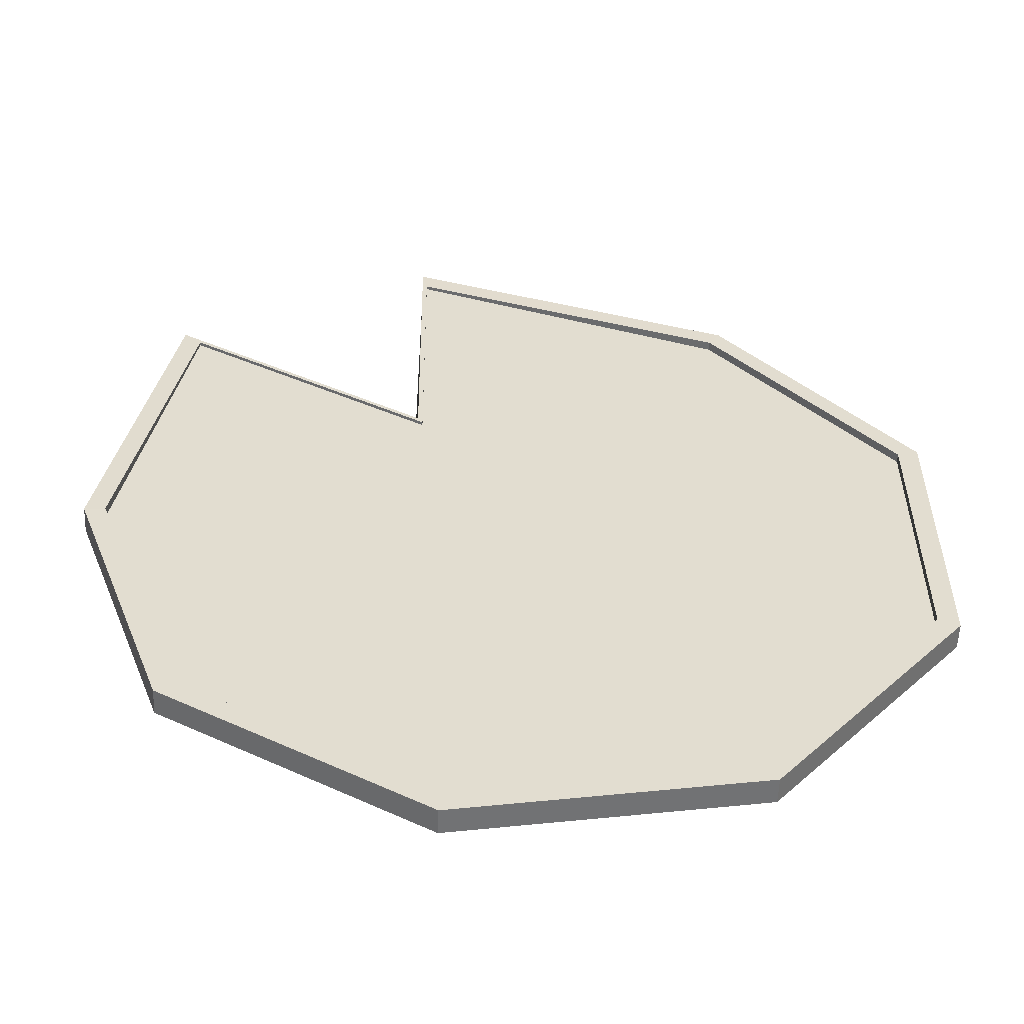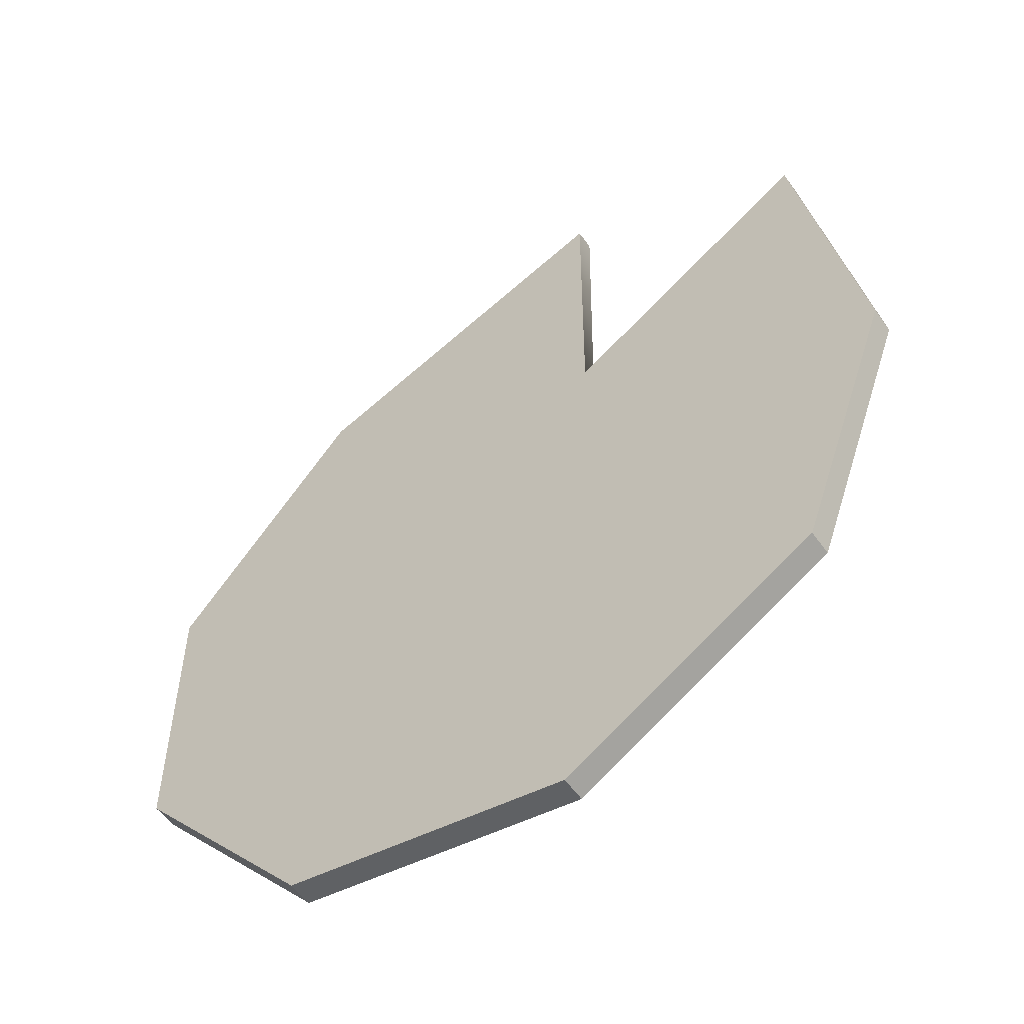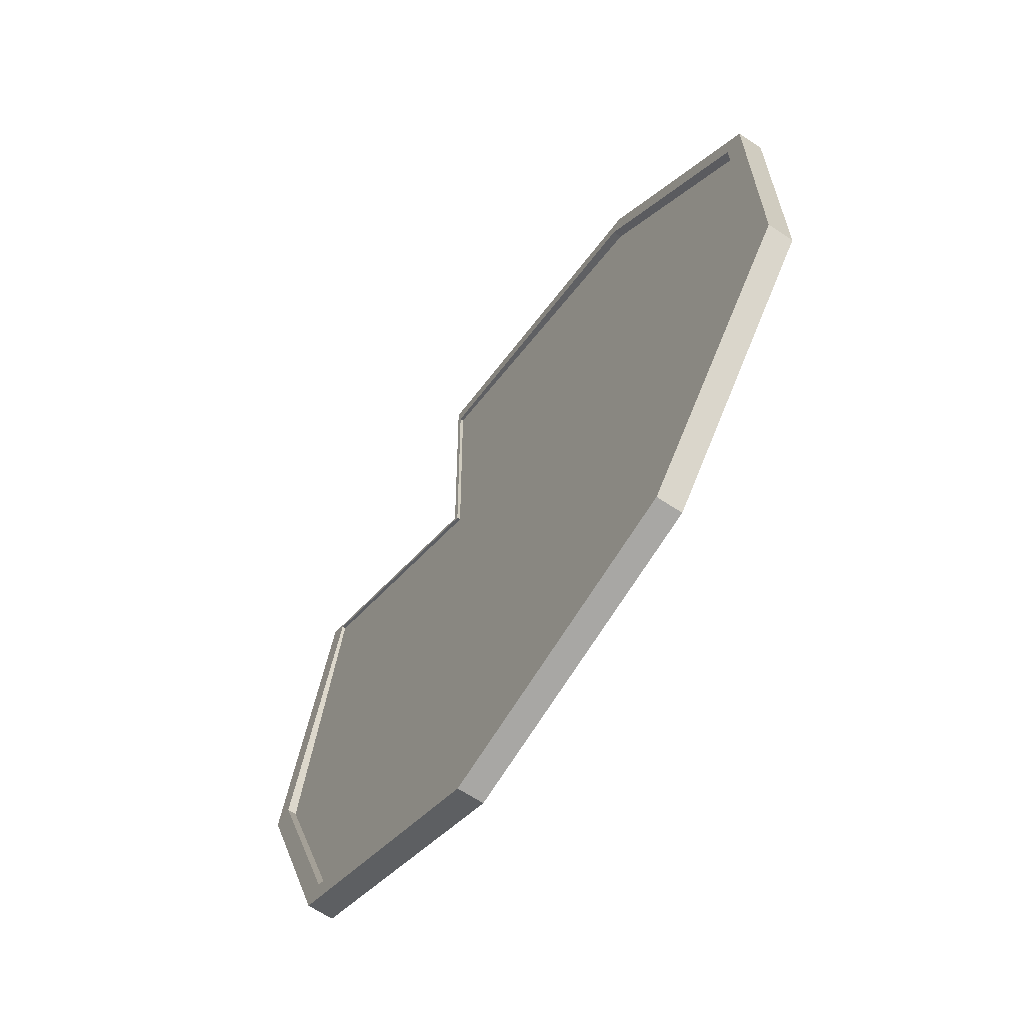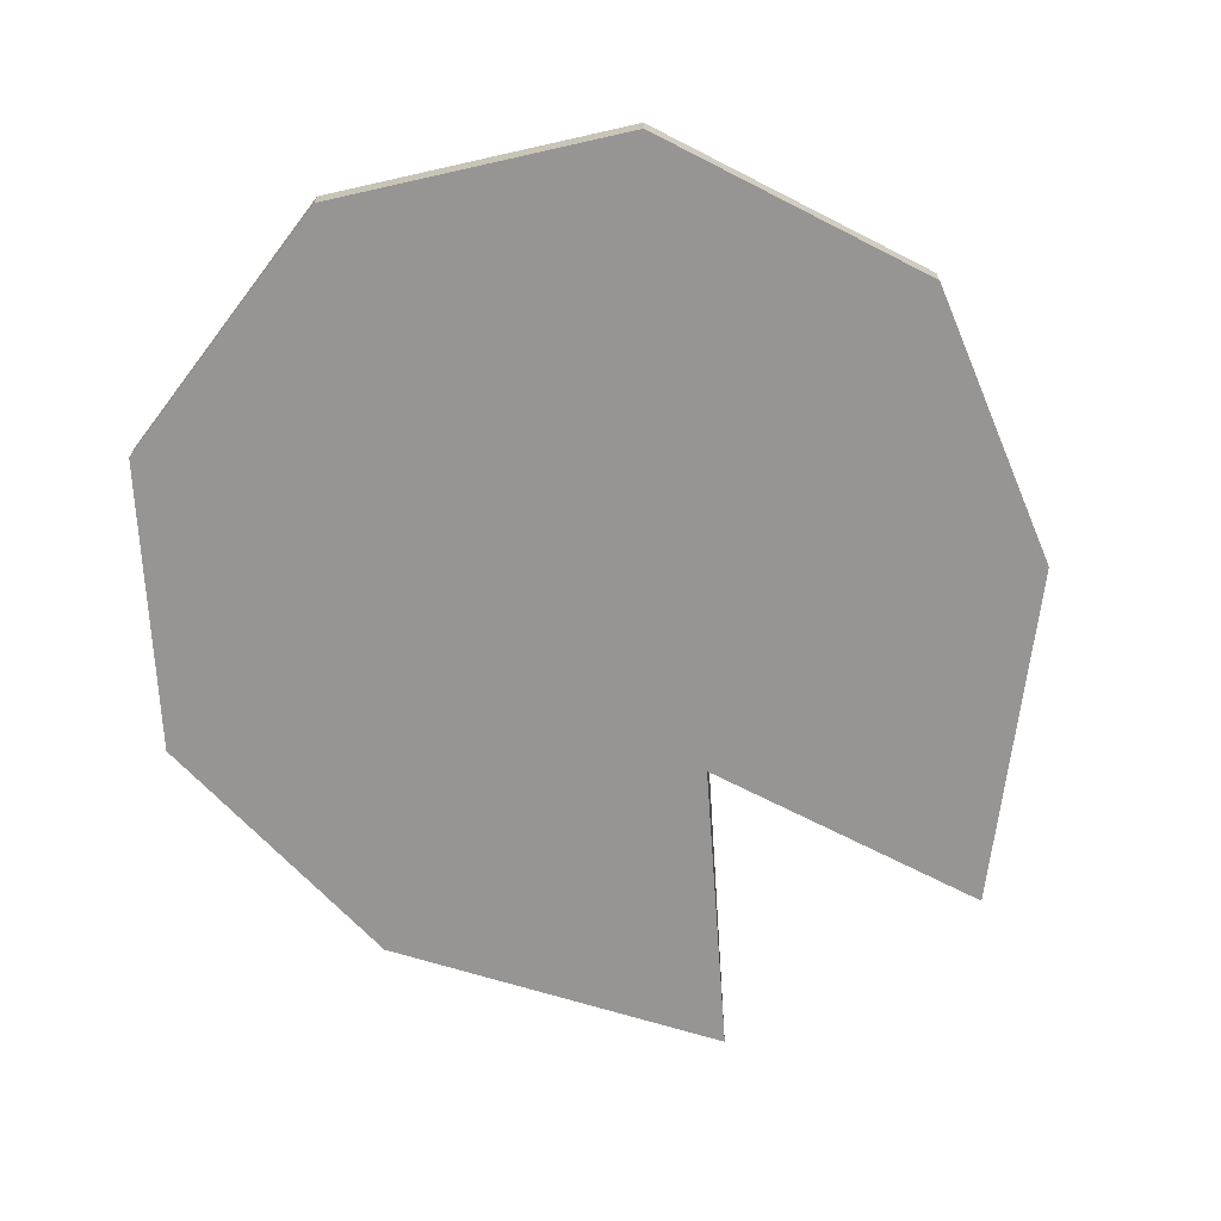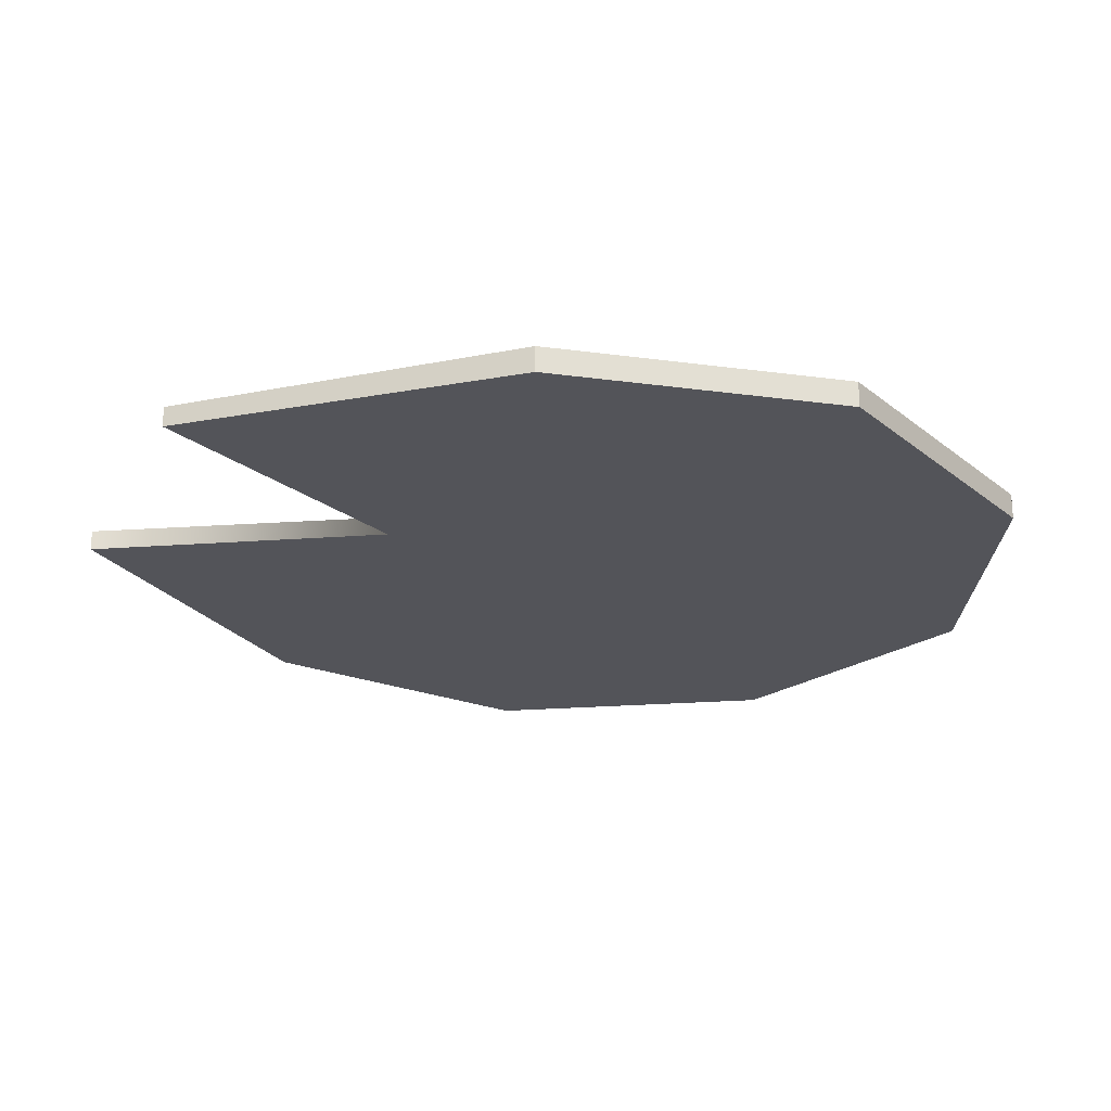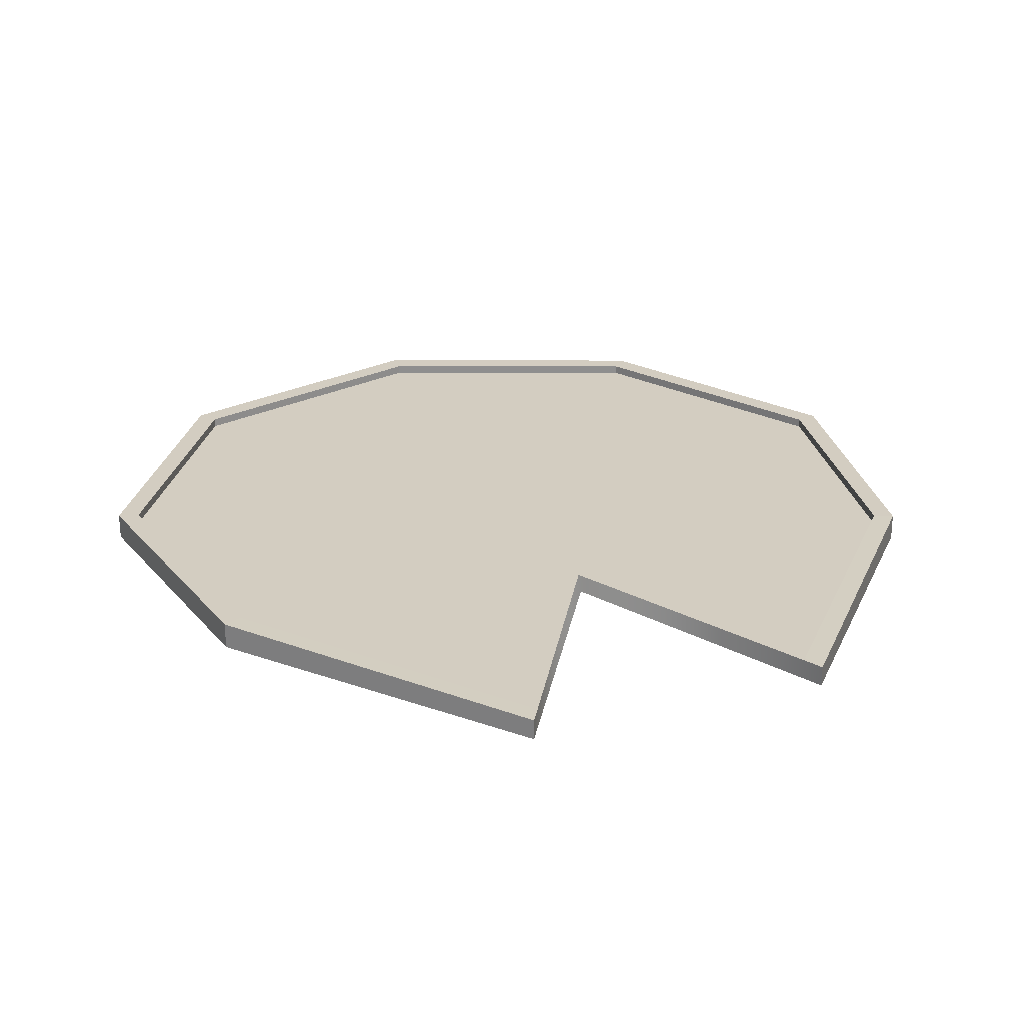
<metadata>
{"format":"obj","ext":"obj","renderer":"f3d","projection":"perspective","resolution":1024,"background":"white","views":[{"elev":-55.4,"azim":177.9,"up":"+Z"},{"elev":-55.7,"azim":34.9,"up":"+Z"},{"elev":-65.8,"azim":-123.8,"up":"+Z"},{"elev":-67.6,"azim":-117.2,"up":"+Y"},{"elev":-23.9,"azim":97.2,"up":"+Y"},{"elev":24.8,"azim":10.1,"up":"+Y"}]}
</metadata>
<code>
g default
v 2.256 1.283 -1.893
v 0.5113 1.283 -2.9
v -1.472 1.283 -2.55
v -2.767 1.283 -1.007
v -2.767 1.283 1.007
v -1.472 1.283 2.55
v 0.7889 1.283 3.38
v 2.533 1.283 2.373
v 2.944 1.283 0
v 2.256 1.457 -1.892
v 0.5114 1.457 -2.899
v -1.472 1.457 -2.55
v -2.767 1.457 -1.007
v -2.767 1.457 1.007
v -1.472 1.457 2.55
v 0.789 1.419 3.381
v 2.533 1.419 2.374
v 2.945 1.457 0.000222
v 0.5513 1.283 0.9549
v 0.7613 1.419 1.312
v 0.7781 1.283 1.303
v 2.15 1.457 -1.788
v 0.4907 1.457 -2.746
v -1.396 1.457 -2.413
v -2.627 1.457 -0.9458
v -2.627 1.457 0.9697
v -1.396 1.457 2.437
v 0.7548 1.419 3.227
v 0.7284 1.419 1.26
v 2.414 1.419 2.269
v 2.805 1.457 0.01199
v 2.149 1.396 -1.788
v 0.4906 1.396 -2.746
v 0.5287 1.396 0.9199
v -1.396 1.396 -2.413
v -2.627 1.396 -0.946
v -2.627 1.396 0.9695
v -1.396 1.396 2.437
v 0.7546 1.396 3.227
v 0.7282 1.396 1.26
v 2.414 1.396 2.269
v 2.805 1.396 0.01175
g pCylinder1
f 1 2 11 10
f 2 3 12 11
f 3 4 13 12
f 4 5 14 13
f 5 6 15 14
f 6 7 16 15
f 20 21 8 17
f 8 9 18 17
f 9 1 10 18
f 2 1 19
f 3 2 19
f 4 3 19
f 5 4 19
f 6 5 19
f 7 6 19
f 8 21 19
f 9 8 19
f 1 9 19
f 32 33 34
f 33 35 34
f 35 36 34
f 36 37 34
f 37 38 34
f 38 39 34
f 34 40 41
f 41 42 34
f 42 32 34
f 39 40 34
f 7 21 20 16
f 19 21 7
f 10 11 23 22
f 11 12 24 23
f 12 13 25 24
f 13 14 26 25
f 14 15 27 26
f 15 16 28 27
f 20 17 30 29
f 17 18 31 30
f 18 10 22 31
f 16 20 29 28
f 22 23 33 32
f 23 24 35 33
f 24 25 36 35
f 25 26 37 36
f 26 27 38 37
f 27 28 39 38
f 29 30 41 40
f 30 31 42 41
f 31 22 32 42
f 28 29 40 39

</code>
